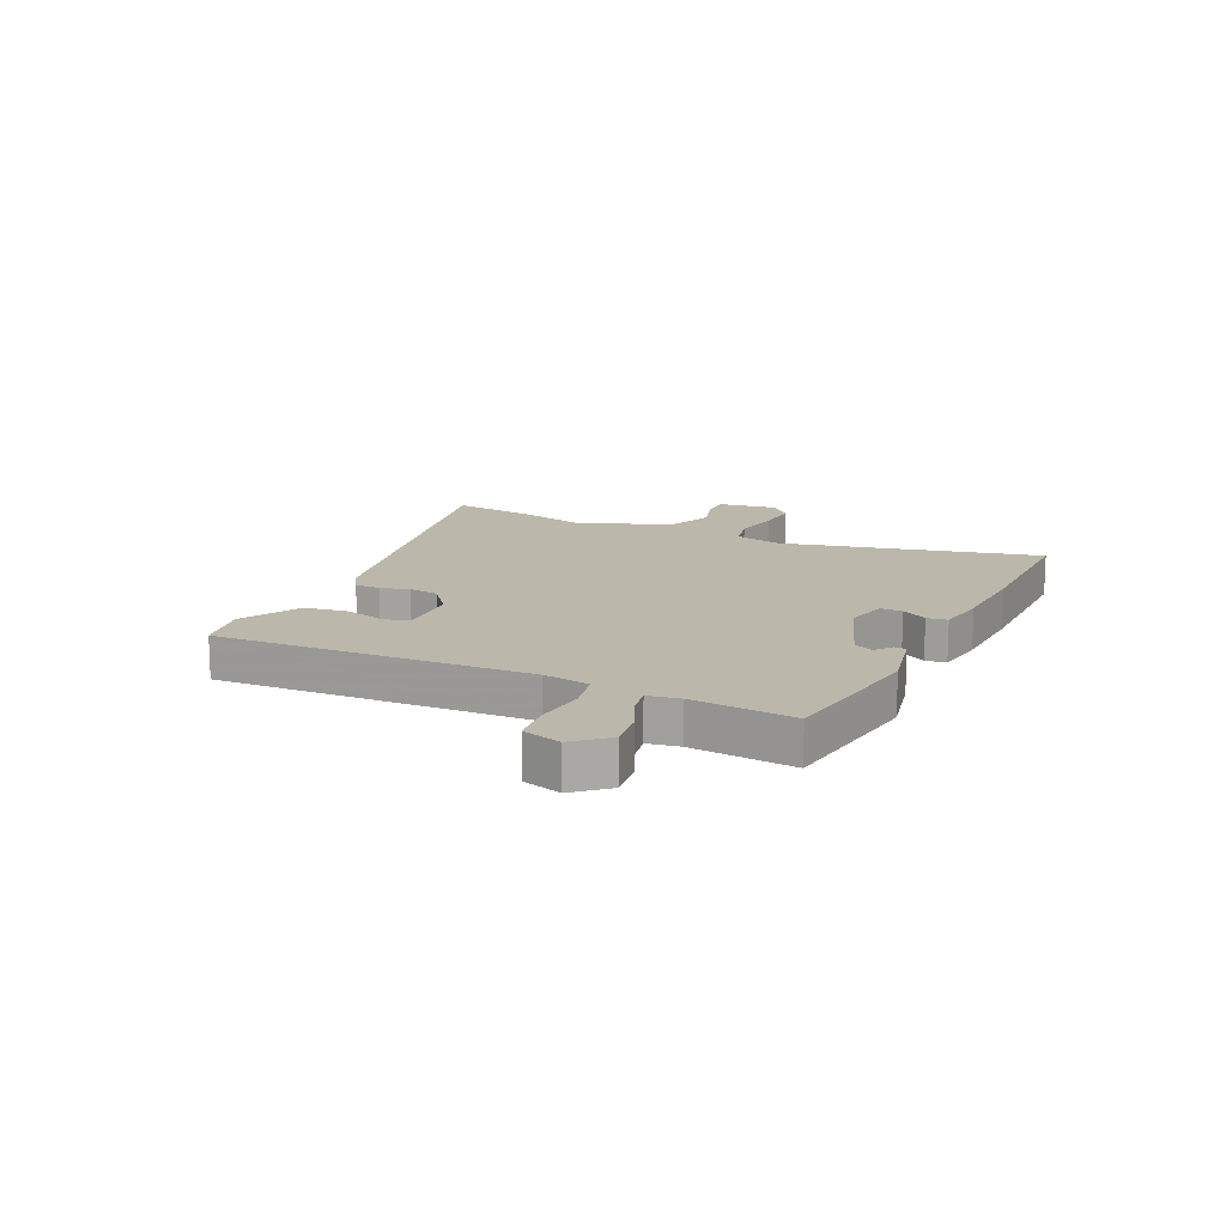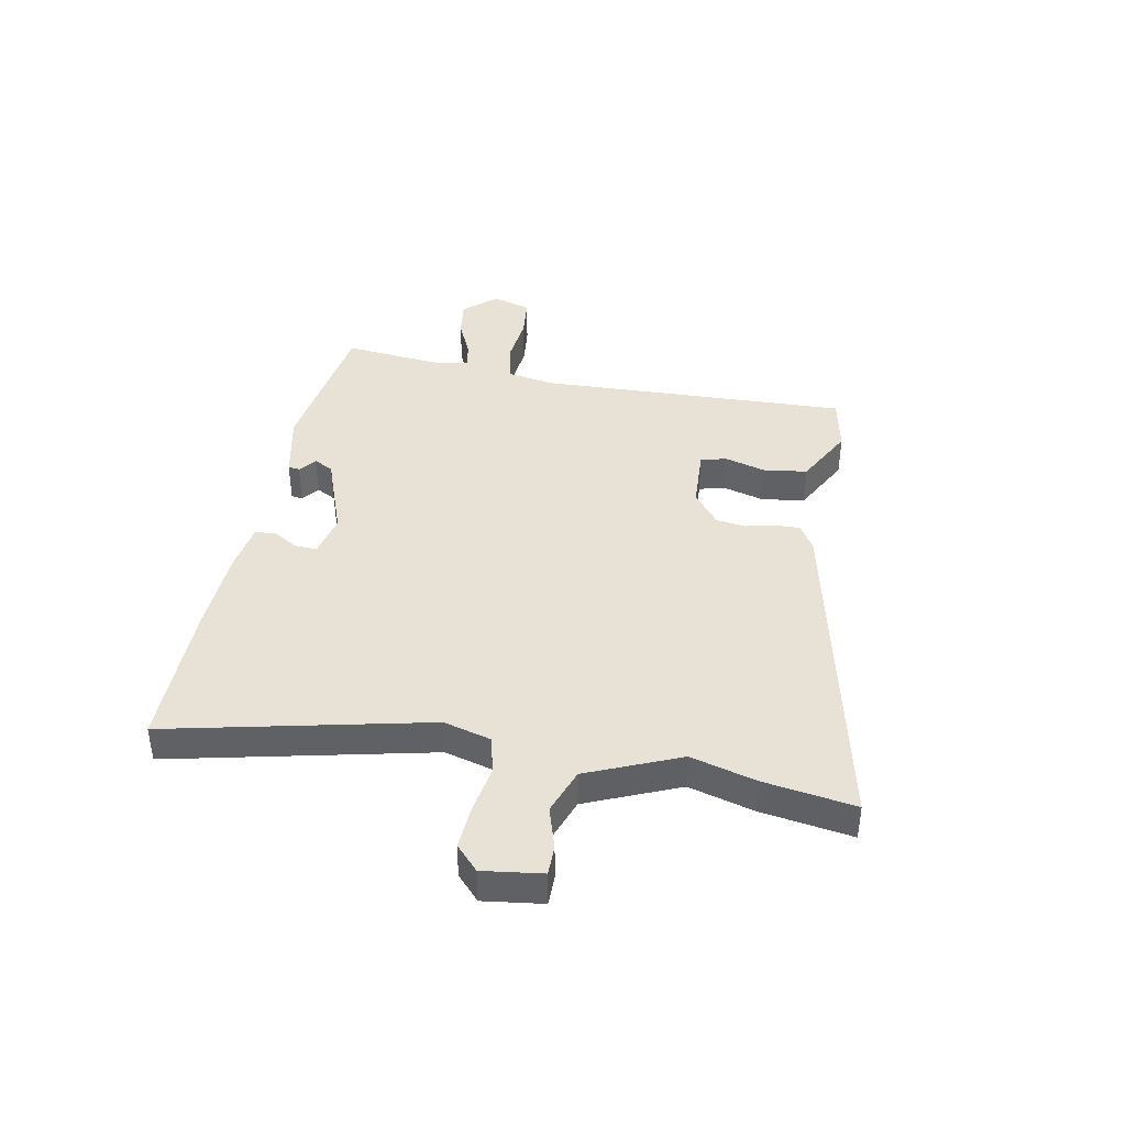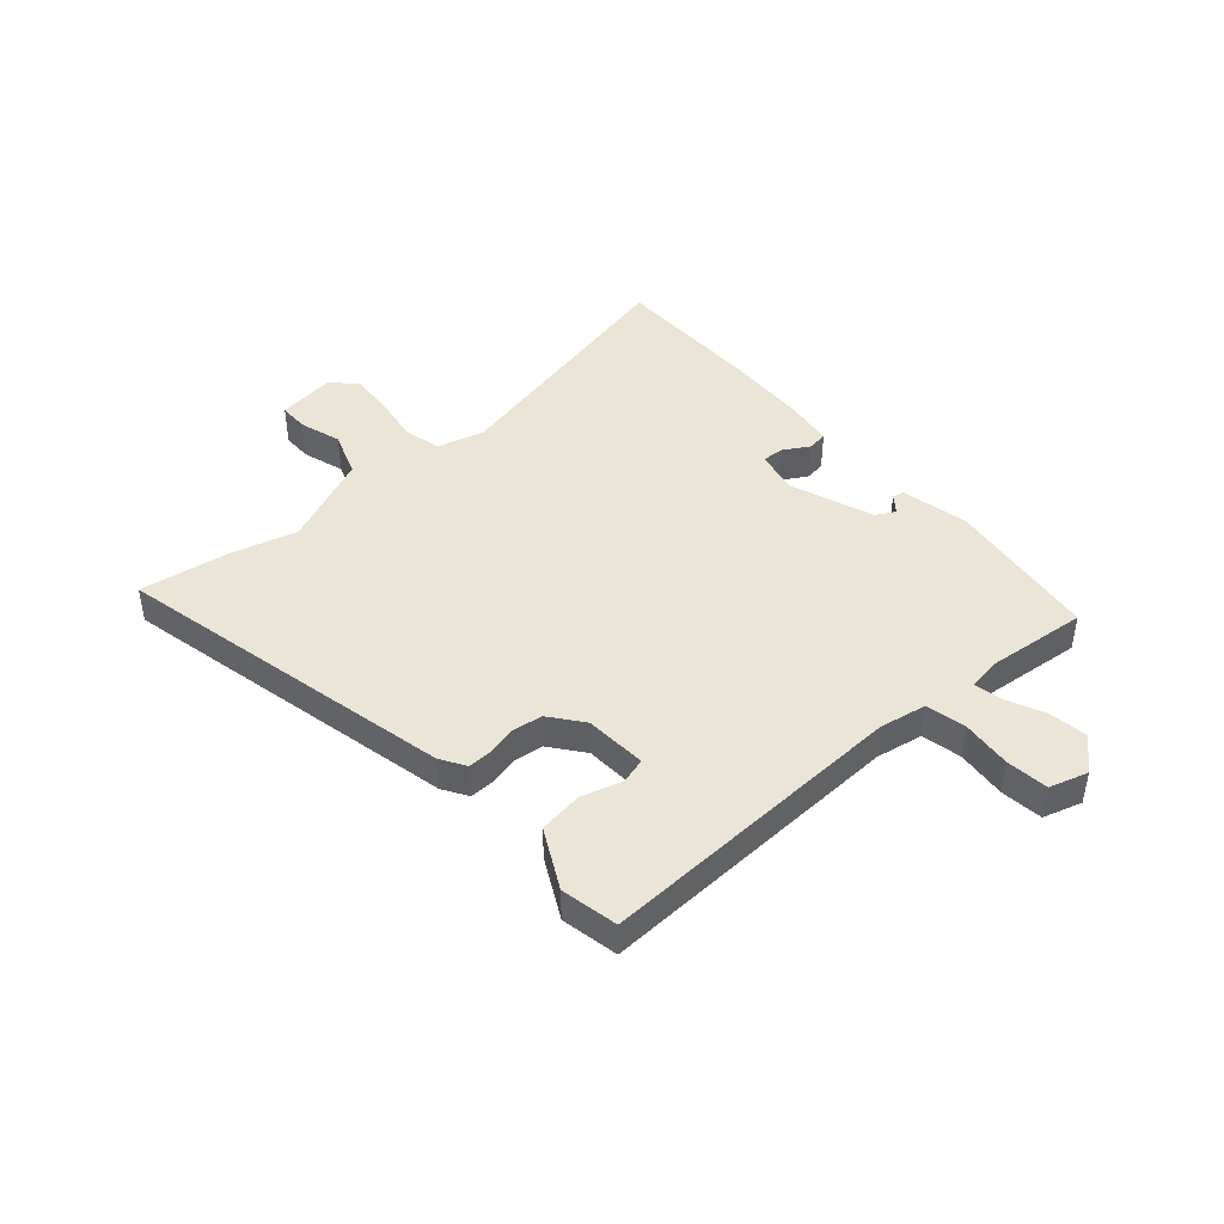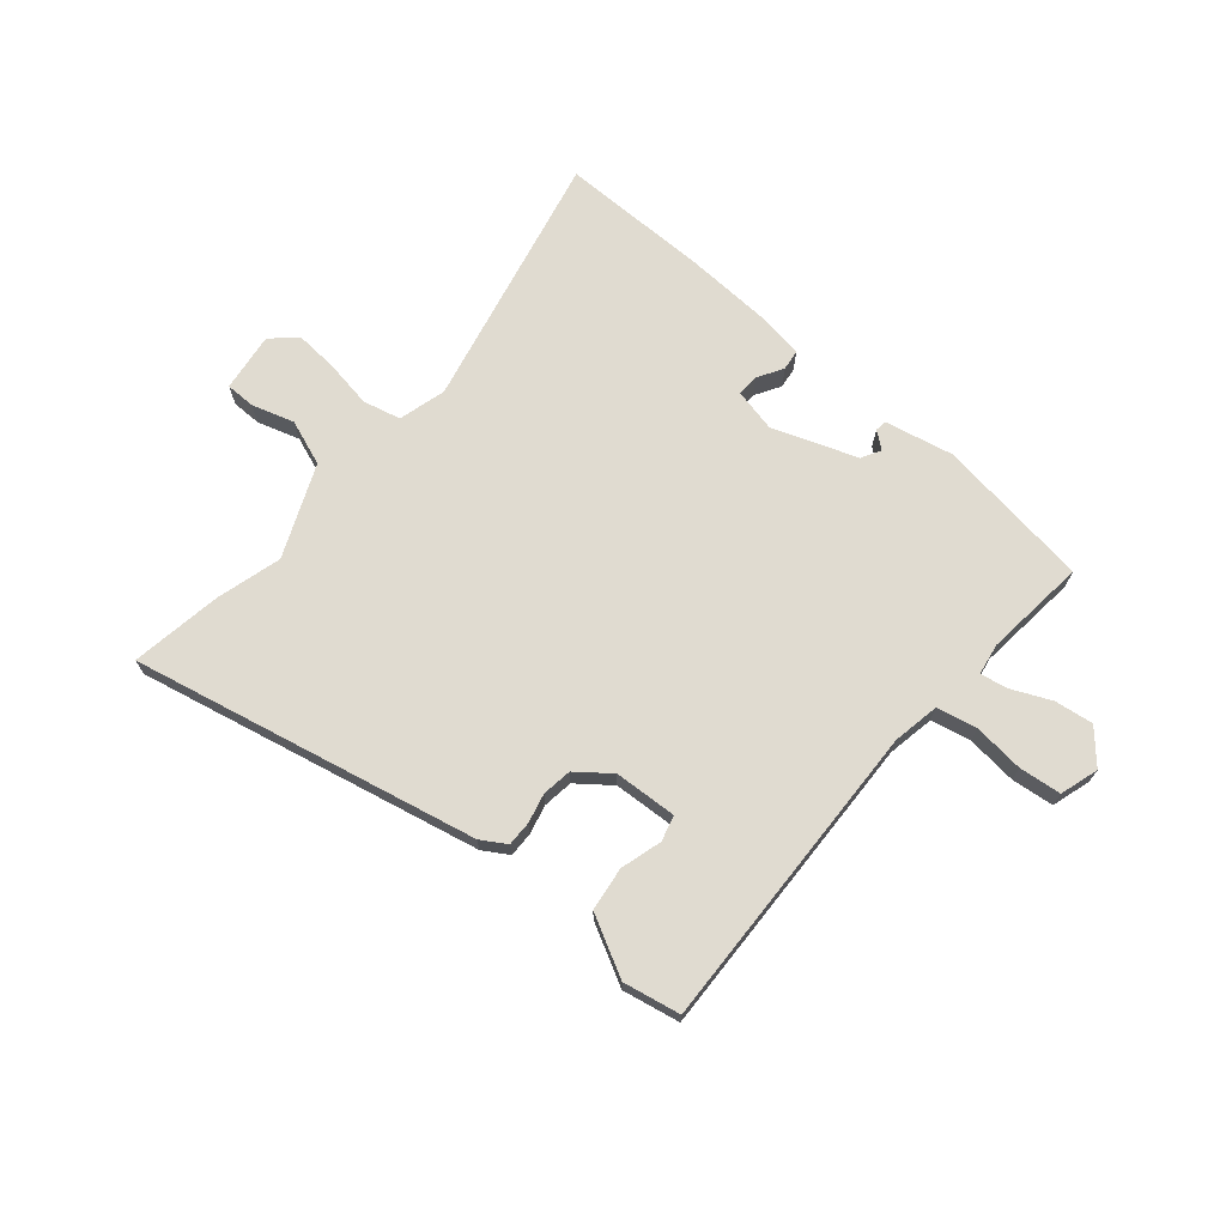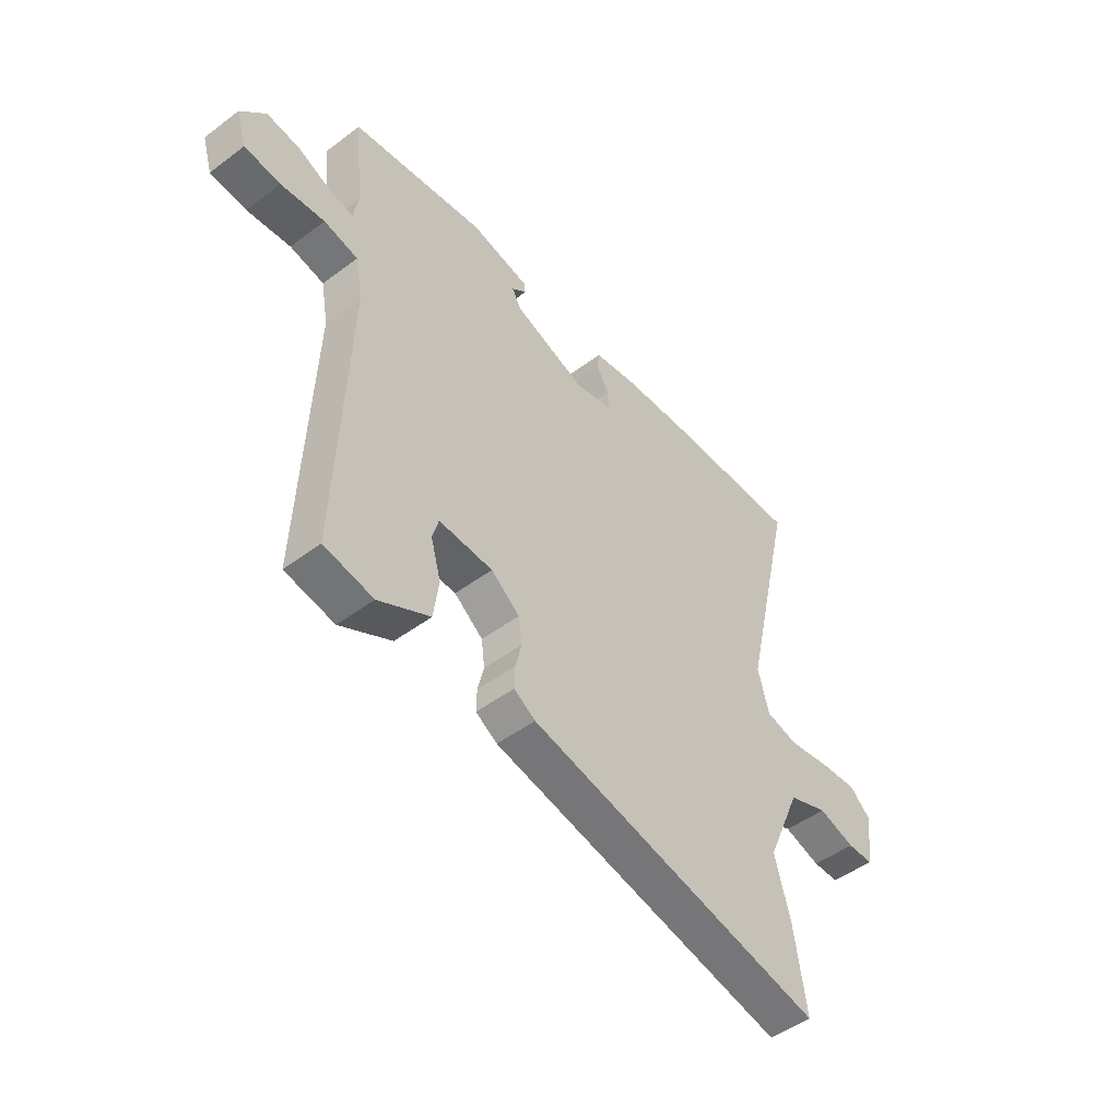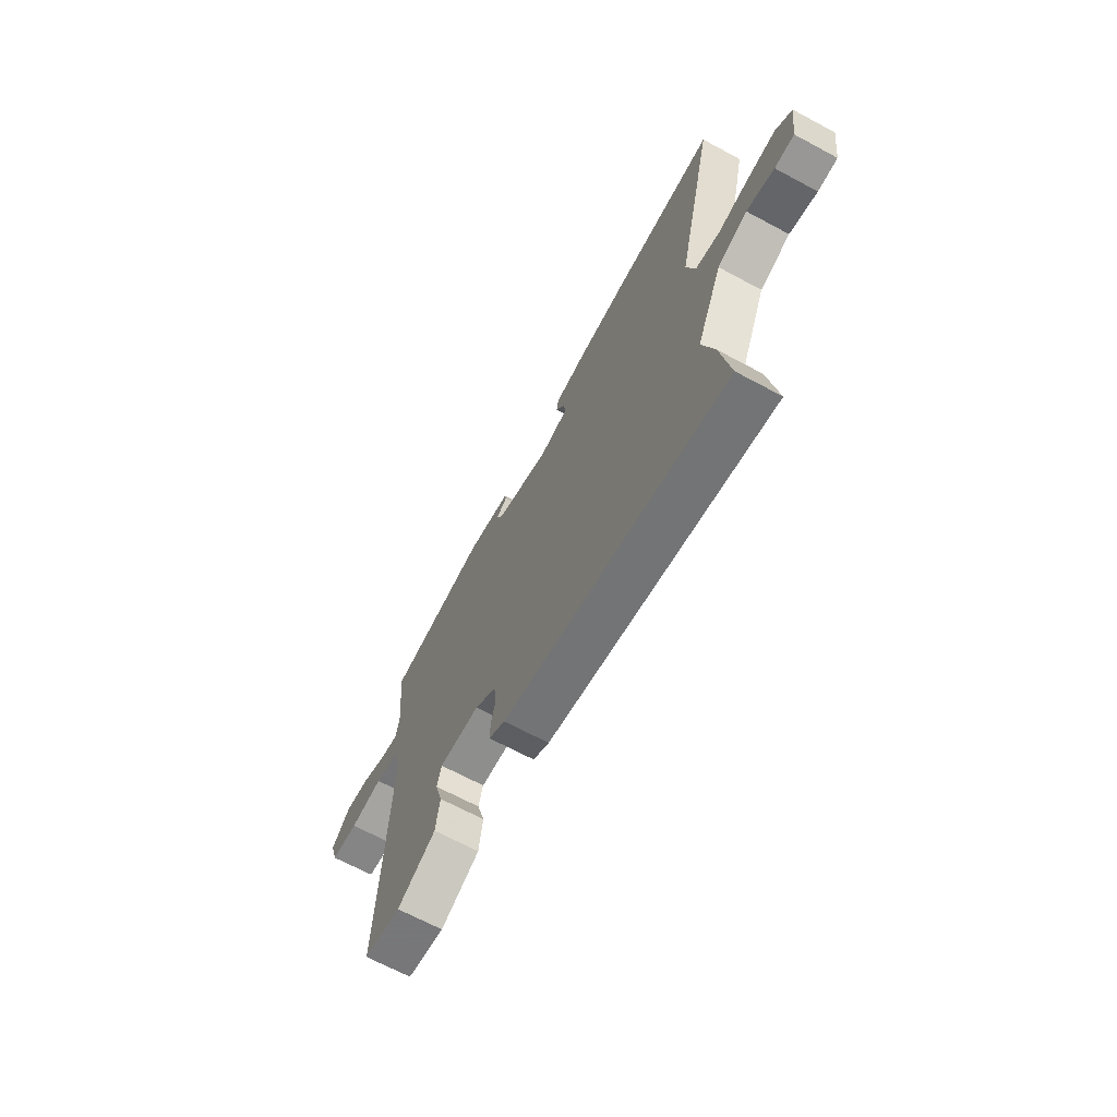
<metadata>
{"format":"obj","ext":"obj","renderer":"f3d","projection":"perspective","resolution":1024,"background":"white","views":[{"elev":14.2,"azim":-64.5,"up":"+Y"},{"elev":40.4,"azim":101.1,"up":"+Y"},{"elev":44.1,"azim":-131.1,"up":"+Y"},{"elev":70.0,"azim":-139.3,"up":"+Y"},{"elev":-48.3,"azim":-50.1,"up":"+Z"},{"elev":-68.2,"azim":61.8,"up":"+Z"}]}
</metadata>
<code>
v 0.498 0.07 -0.49
v 0.523 0.07 -0.655
v -0.1 0.07 -0.515
v -0.145 0.07 -0.487
v -0.144 0.07 -0.442
v -0.131 0.07 -0.389
v -0.138 0.07 -0.335
v -0.198 0.07 -0.288
v -0.311 0.07 -0.281
v -0.324 0.07 -0.327
v -0.303 0.07 -0.402
v -0.314 0.07 -0.481
v -0.422 0.07 -0.537
v -0.525 0.07 -0.516
v -0.502 0.07 0.048
v -0.517 0.07 0.133
v -0.589 0.07 0.149
v -0.681 0.07 0.14
v -0.757 0.07 0.149
v -0.778 0.07 0.219
v -0.726 0.07 0.277
v -0.656 0.07 0.267
v -0.586 0.07 0.235
v -0.536 0.07 0.225
v -0.526 0.07 0.282
v -0.544 0.07 0.467
v -0.263 0.07 0.505
v -0.14 0.07 0.478
v -0.137 0.07 0.457
v -0.168 0.07 0.433
v -0.149 0.07 0.398
v 0.003 0.07 0.342
v 0.082 0.07 0.359
v 0.08 0.07 0.399
v 0.053 0.07 0.445
v 0.058 0.07 0.482
v 0.149 0.07 0.495
v 0.3 0.07 0.501
v 0.574 0.07 0.5
v 0.466 0.07 0.032
v 0.489 0.07 -0.054
v 0.557 0.07 -0.071
v 0.644 0.07 -0.057
v 0.722 0.07 -0.052
v 0.766 0.07 -0.093
v 0.751 0.07 -0.2
v 0.697 0.07 -0.2
v 0.621 0.07 -0.176
v 0.538 0.07 -0.206
v 0.466 0.07 -0.372
v 0.498 0 -0.49
v 0.523 0 -0.655
v -0.1 0 -0.515
v -0.145 0 -0.487
v -0.144 0 -0.442
v -0.131 0 -0.389
v -0.138 0 -0.335
v -0.198 0 -0.288
v -0.311 0 -0.281
v -0.324 0 -0.327
v -0.303 0 -0.402
v -0.314 0 -0.481
v -0.422 0 -0.537
v -0.525 0 -0.516
v -0.502 0 0.048
v -0.517 0 0.133
v -0.589 0 0.149
v -0.681 0 0.14
v -0.757 0 0.149
v -0.778 0 0.219
v -0.726 0 0.277
v -0.656 0 0.267
v -0.586 0 0.235
v -0.536 0 0.225
v -0.526 0 0.282
v -0.544 0 0.467
v -0.263 0 0.505
v -0.14 0 0.478
v -0.137 0 0.457
v -0.168 0 0.433
v -0.149 0 0.398
v 0.003 0 0.342
v 0.082 0 0.359
v 0.08 0 0.399
v 0.053 0 0.445
v 0.058 0 0.482
v 0.149 0 0.495
v 0.3 0 0.501
v 0.574 0 0.5
v 0.466 0 0.032
v 0.489 0 -0.054
v 0.557 0 -0.071
v 0.644 0 -0.057
v 0.722 0 -0.052
v 0.766 0 -0.093
v 0.751 0 -0.2
v 0.697 0 -0.2
v 0.621 0 -0.176
v 0.538 0 -0.206
v 0.466 0 -0.372
f 46 47 48
f 45 46 48
f 44 45 48
f 43 44 48
f 42 43 48
f 41 42 48 49
f 38 39 40
f 37 38 40
f 36 37 40
f 35 36 40
f 34 35 40
f 33 34 40 41
f 41 49 50
f 33 41 50
f 32 33 50
f 28 29 30
f 27 28 30
f 26 27 30
f 25 26 30
f 24 25 30 31
f 21 22 23
f 20 21 23
f 19 20 23
f 18 19 23
f 17 18 23
f 16 17 23 24
f 13 14 15
f 12 13 15
f 11 12 15
f 10 11 15
f 9 10 15 16
f 24 31 32
f 16 24 32
f 9 16 32
f 8 9 32
f 4 5 6
f 3 4 6
f 2 3 6 7
f 8 32 50
f 7 8 50
f 2 7 50
f 1 2 50
f 98 97 96
f 98 96 95
f 98 95 94
f 98 94 93
f 98 93 92
f 99 98 92 91
f 90 89 88
f 90 88 87
f 90 87 86
f 90 86 85
f 90 85 84
f 91 90 84 83
f 100 99 91
f 100 91 83
f 100 83 82
f 80 79 78
f 80 78 77
f 80 77 76
f 80 76 75
f 81 80 75 74
f 73 72 71
f 73 71 70
f 73 70 69
f 73 69 68
f 73 68 67
f 74 73 67 66
f 65 64 63
f 65 63 62
f 65 62 61
f 65 61 60
f 66 65 60 59
f 82 81 74
f 82 74 66
f 82 66 59
f 82 59 58
f 56 55 54
f 56 54 53
f 57 56 53 52
f 100 82 58
f 100 58 57
f 100 57 52
f 100 52 51
f 1 51 52 2
f 2 52 53 3
f 3 53 54 4
f 4 54 55 5
f 5 55 56 6
f 6 56 57 7
f 7 57 58 8
f 8 58 59 9
f 9 59 60 10
f 10 60 61 11
f 11 61 62 12
f 12 62 63 13
f 13 63 64 14
f 14 64 65 15
f 15 65 66 16
f 16 66 67 17
f 17 67 68 18
f 18 68 69 19
f 19 69 70 20
f 20 70 71 21
f 21 71 72 22
f 22 72 73 23
f 23 73 74 24
f 24 74 75 25
f 25 75 76 26
f 26 76 77 27
f 27 77 78 28
f 28 78 79 29
f 29 79 80 30
f 30 80 81 31
f 31 81 82 32
f 32 82 83 33
f 33 83 84 34
f 34 84 85 35
f 35 85 86 36
f 36 86 87 37
f 37 87 88 38
f 38 88 89 39
f 39 89 90 40
f 40 90 91 41
f 41 91 92 42
f 42 92 93 43
f 43 93 94 44
f 44 94 95 45
f 45 95 96 46
f 46 96 97 47
f 47 97 98 48
f 48 98 99 49
f 49 99 100 50
f 50 100 51 1

</code>
